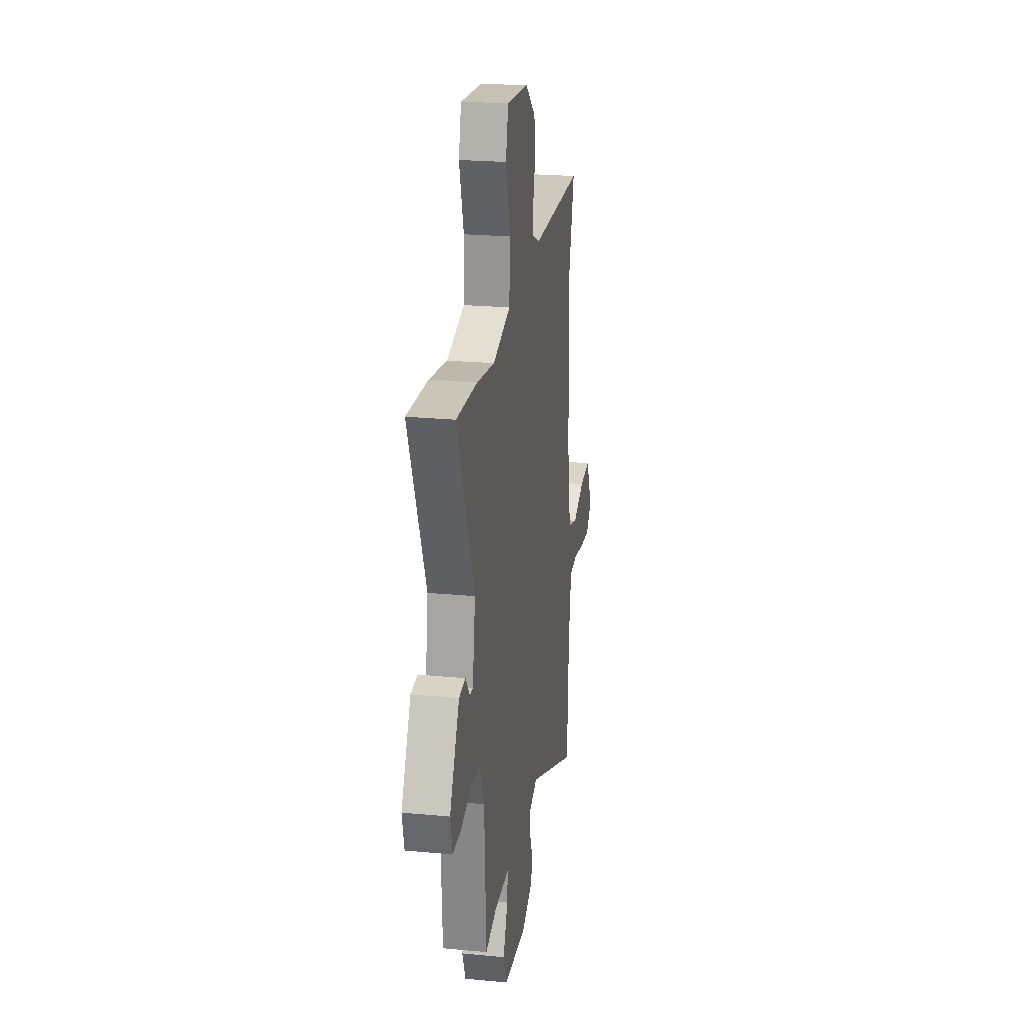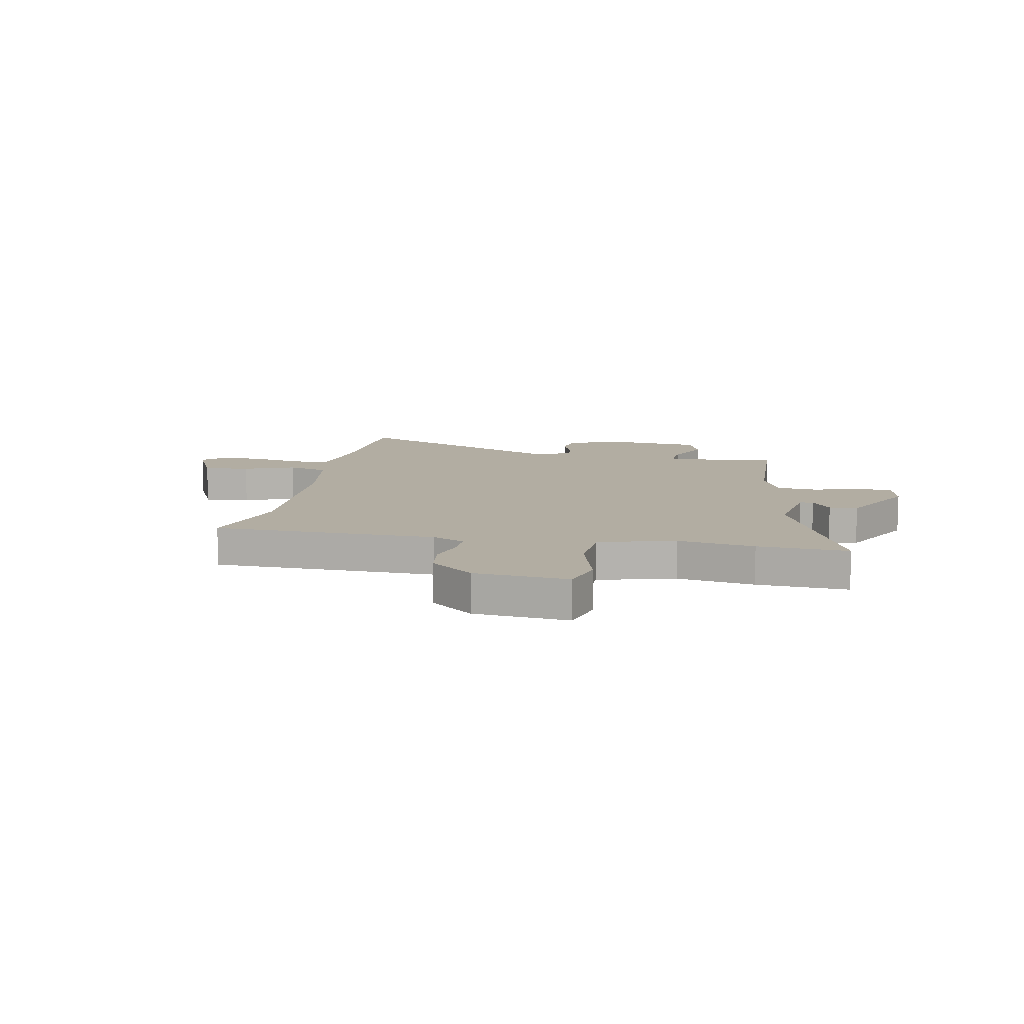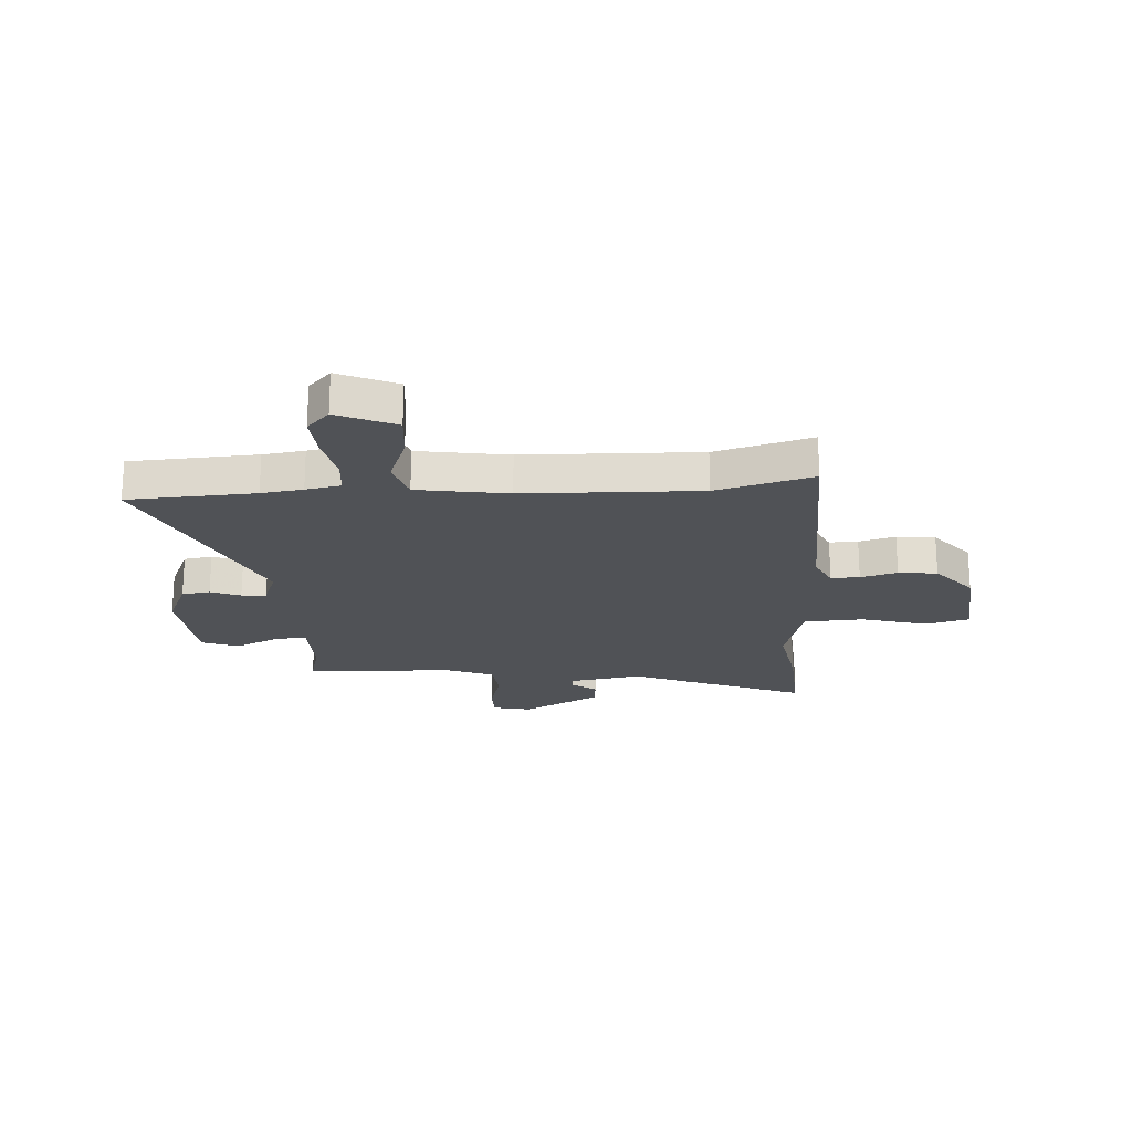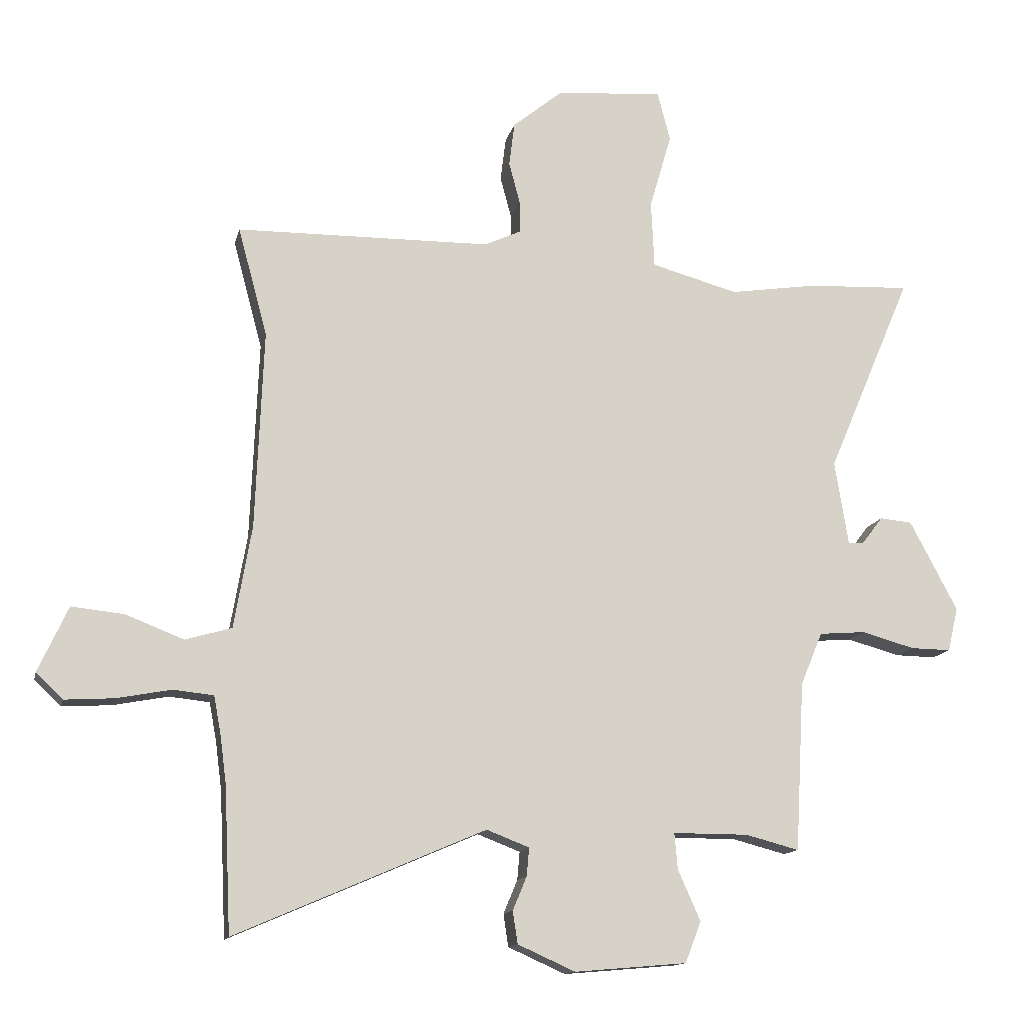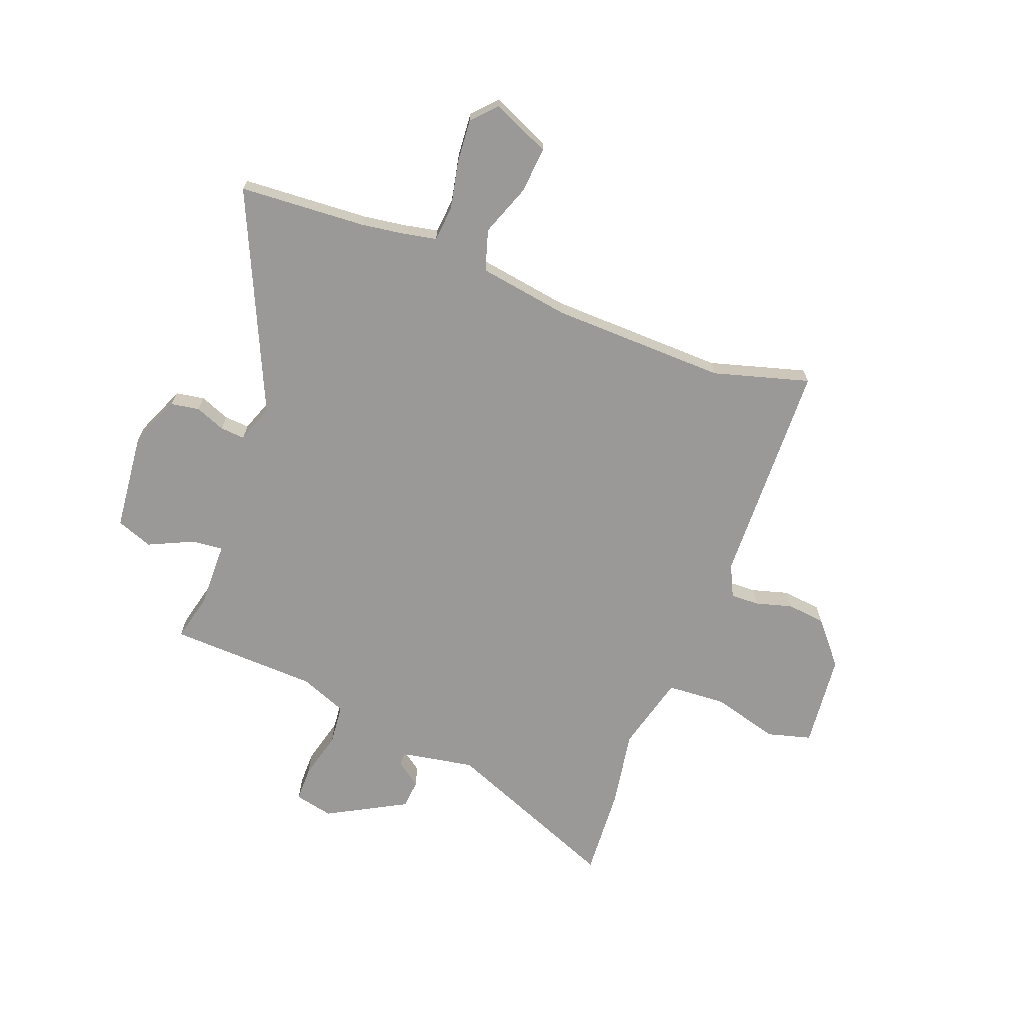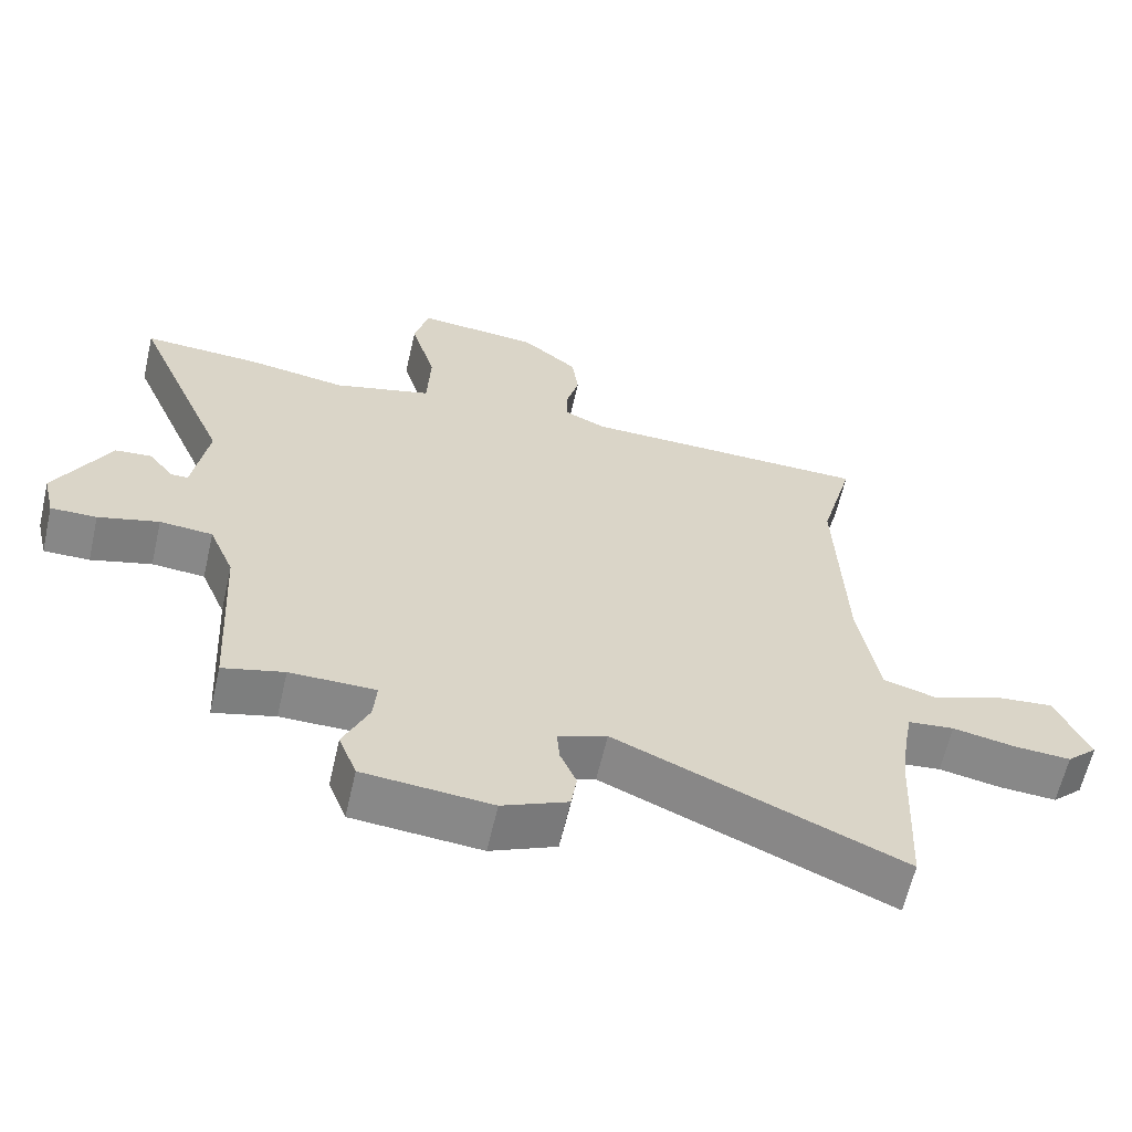
<metadata>
{"format":"obj","ext":"obj","renderer":"f3d","projection":"perspective","resolution":1024,"background":"white","views":[{"elev":23.2,"azim":99.1,"up":"+Z"},{"elev":10.6,"azim":11.3,"up":"+Y"},{"elev":-20.8,"azim":-85.7,"up":"+Y"},{"elev":-13.5,"azim":-12.5,"up":"+Z"},{"elev":-69.0,"azim":-109.9,"up":"+Y"},{"elev":-62.4,"azim":167.1,"up":"+Z"}]}
</metadata>
<code>
v -0.459 0.07 0.346
v -0.507 0.07 0.525
v -0.089 0.07 0.531
v -0.029 0.07 0.559
v -0.03 0.07 0.612
v -0.048 0.07 0.68
v -0.039 0.07 0.752
v 0.042 0.07 0.818
v 0.218 0.07 0.833
v 0.239 0.07 0.751
v 0.203 0.07 0.627
v 0.208 0.07 0.517
v 0.35 0.07 0.478
v 0.493 0.07 0.5
v 0.662 0.07 0.508
v 0.523 0.07 0.181
v 0.545 0.07 0.043
v 0.57 0.07 0.043
v 0.605 0.07 0.089
v 0.658 0.07 0.084
v 0.736 0.07 -0.064
v 0.719 0.07 -0.136
v 0.653 0.07 -0.135
v 0.566 0.07 -0.111
v 0.49 0.07 -0.117
v 0.454 0.07 -0.204
v 0.439 0.07 -0.481
v 0.351 0.07 -0.458
v 0.228 0.07 -0.458
v 0.233 0.07 -0.517
v 0.27 0.07 -0.6
v 0.244 0.07 -0.667
v 0.06 0.07 -0.683
v -0.034 0.07 -0.641
v -0.042 0.07 -0.588
v -0.019 0.07 -0.533
v -0.015 0.07 -0.487
v -0.085 0.07 -0.46
v -0.494 0.07 -0.636
v -0.505 0.07 -0.4
v -0.515 0.07 -0.323
v -0.527 0.07 -0.258
v -0.593 0.07 -0.251
v -0.682 0.07 -0.268
v -0.763 0.07 -0.273
v -0.807 0.07 -0.231
v -0.758 0.07 -0.124
v -0.672 0.07 -0.133
v -0.577 0.07 -0.17
v -0.501 0.07 -0.148
v -0.472 0.07 0.02
v -0.459 0 0.346
v -0.507 0 0.525
v -0.089 0 0.531
v -0.029 0 0.559
v -0.03 0 0.612
v -0.048 0 0.68
v -0.039 0 0.752
v 0.042 0 0.818
v 0.218 0 0.833
v 0.239 0 0.751
v 0.203 0 0.627
v 0.208 0 0.517
v 0.35 0 0.478
v 0.493 0 0.5
v 0.662 0 0.508
v 0.523 0 0.181
v 0.545 0 0.043
v 0.57 0 0.043
v 0.605 0 0.089
v 0.658 0 0.084
v 0.736 0 -0.064
v 0.719 0 -0.136
v 0.653 0 -0.135
v 0.566 0 -0.111
v 0.49 0 -0.117
v 0.454 0 -0.204
v 0.439 0 -0.481
v 0.351 0 -0.458
v 0.228 0 -0.458
v 0.233 0 -0.517
v 0.27 0 -0.6
v 0.244 0 -0.667
v 0.06 0 -0.683
v -0.034 0 -0.641
v -0.042 0 -0.588
v -0.019 0 -0.533
v -0.015 0 -0.487
v -0.085 0 -0.46
v -0.494 0 -0.636
v -0.505 0 -0.4
v -0.515 0 -0.323
v -0.527 0 -0.258
v -0.593 0 -0.251
v -0.682 0 -0.268
v -0.763 0 -0.273
v -0.807 0 -0.231
v -0.758 0 -0.124
v -0.672 0 -0.133
v -0.577 0 -0.17
v -0.501 0 -0.148
v -0.472 0 0.02
f 47 48 49
f 46 47 49
f 45 46 49
f 44 45 49
f 43 44 49
f 42 43 49 50
f 41 42 50
f 40 41 50 51
f 38 39 40 51
f 34 35 36
f 33 34 36
f 32 33 36
f 31 32 36
f 30 31 36
f 29 30 36 37
f 26 27 28
f 26 28 29
f 38 51 1
f 37 38 1
f 29 37 1
f 26 29 1
f 25 26 1
f 22 23 24
f 21 22 24
f 20 21 24
f 19 20 24
f 18 19 24
f 13 14 15 16
f 12 13 16 17
f 9 10 11
f 8 9 11
f 7 8 11
f 6 7 11
f 5 6 11
f 4 5 11 12
f 3 4 12 17
f 1 2 3 17
f 17 18 24 25
f 1 17 25
f 100 99 98
f 100 98 97
f 100 97 96
f 100 96 95
f 100 95 94
f 101 100 94 93
f 101 93 92
f 102 101 92 91
f 102 91 90 89
f 87 86 85
f 87 85 84
f 87 84 83
f 87 83 82
f 87 82 81
f 88 87 81 80
f 79 78 77
f 80 79 77
f 52 102 89
f 52 89 88
f 52 88 80
f 52 80 77
f 52 77 76
f 75 74 73
f 75 73 72
f 75 72 71
f 75 71 70
f 75 70 69
f 67 66 65 64
f 68 67 64 63
f 62 61 60
f 62 60 59
f 62 59 58
f 62 58 57
f 62 57 56
f 63 62 56 55
f 68 63 55 54
f 68 54 53 52
f 76 75 69 68
f 76 68 52
f 1 52 53 2
f 2 53 54 3
f 3 54 55 4
f 4 55 56 5
f 5 56 57 6
f 6 57 58 7
f 7 58 59 8
f 8 59 60 9
f 9 60 61 10
f 10 61 62 11
f 11 62 63 12
f 12 63 64 13
f 13 64 65 14
f 14 65 66 15
f 15 66 67 16
f 16 67 68 17
f 17 68 69 18
f 18 69 70 19
f 19 70 71 20
f 20 71 72 21
f 21 72 73 22
f 22 73 74 23
f 23 74 75 24
f 24 75 76 25
f 25 76 77 26
f 26 77 78 27
f 27 78 79 28
f 28 79 80 29
f 29 80 81 30
f 30 81 82 31
f 31 82 83 32
f 32 83 84 33
f 33 84 85 34
f 34 85 86 35
f 35 86 87 36
f 36 87 88 37
f 37 88 89 38
f 38 89 90 39
f 39 90 91 40
f 40 91 92 41
f 41 92 93 42
f 42 93 94 43
f 43 94 95 44
f 44 95 96 45
f 45 96 97 46
f 46 97 98 47
f 47 98 99 48
f 48 99 100 49
f 49 100 101 50
f 50 101 102 51
f 51 102 52 1

</code>
